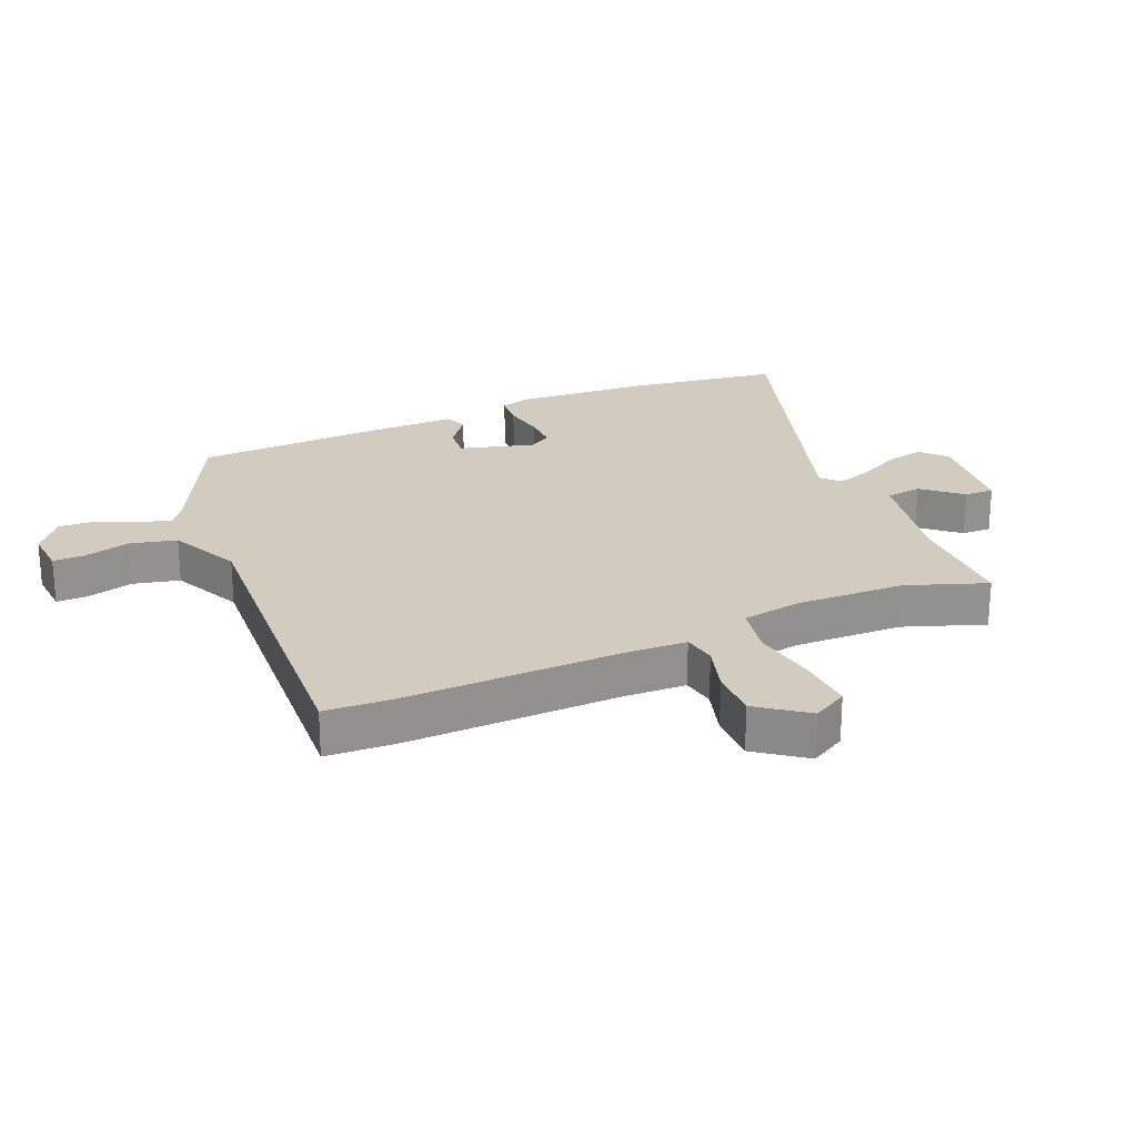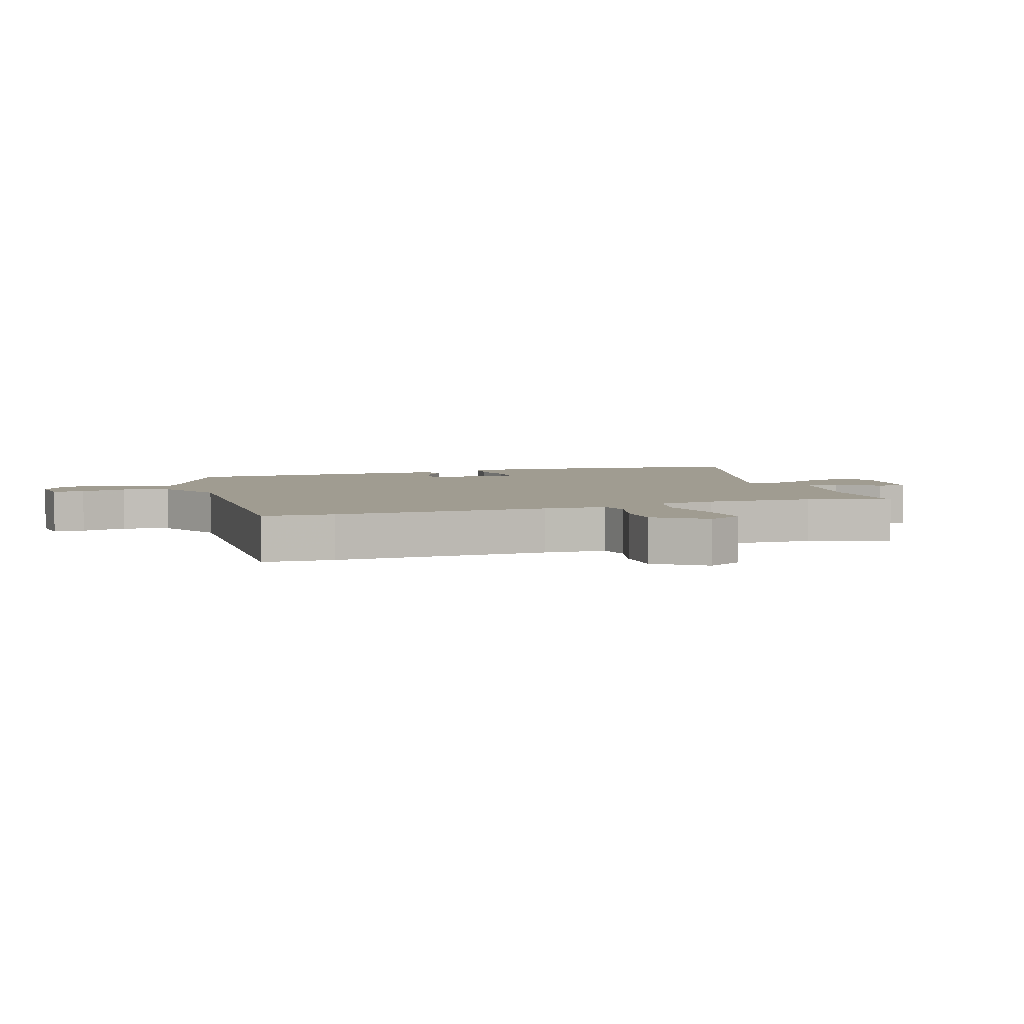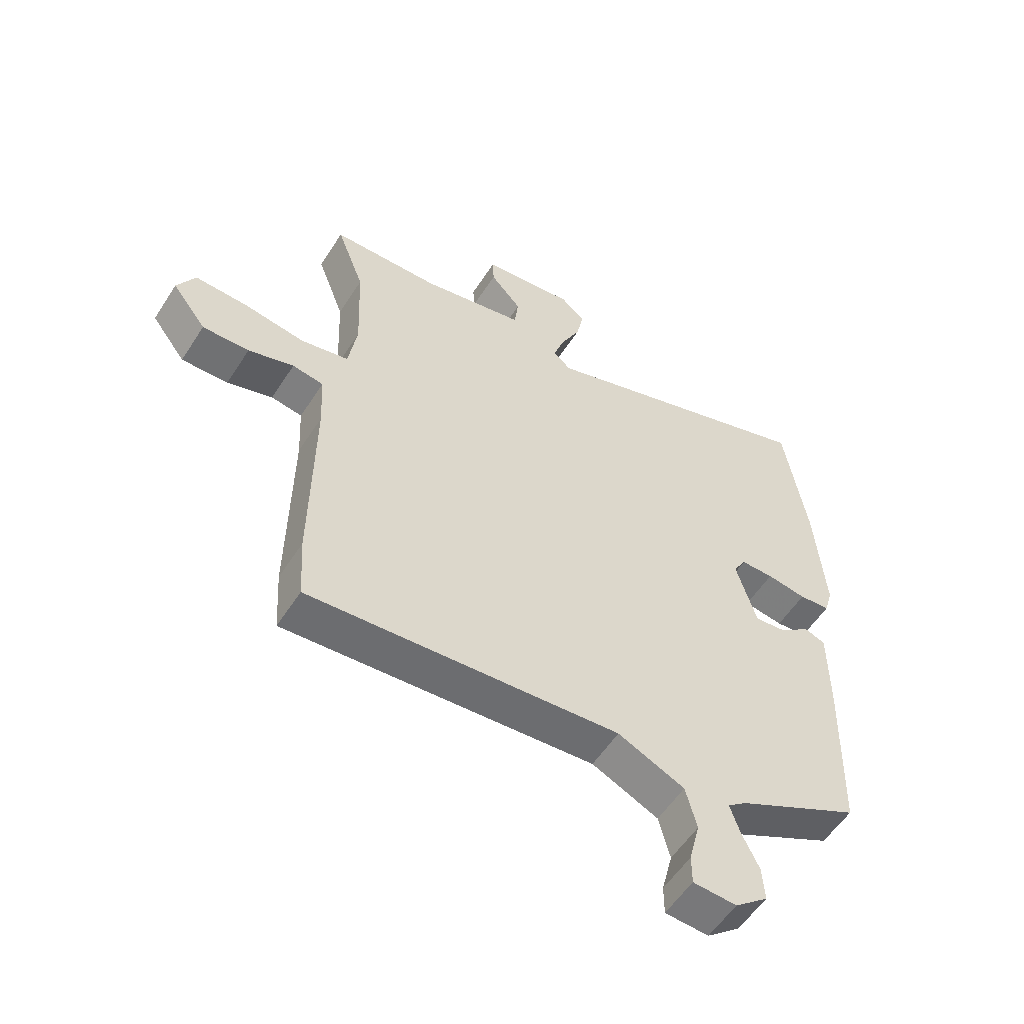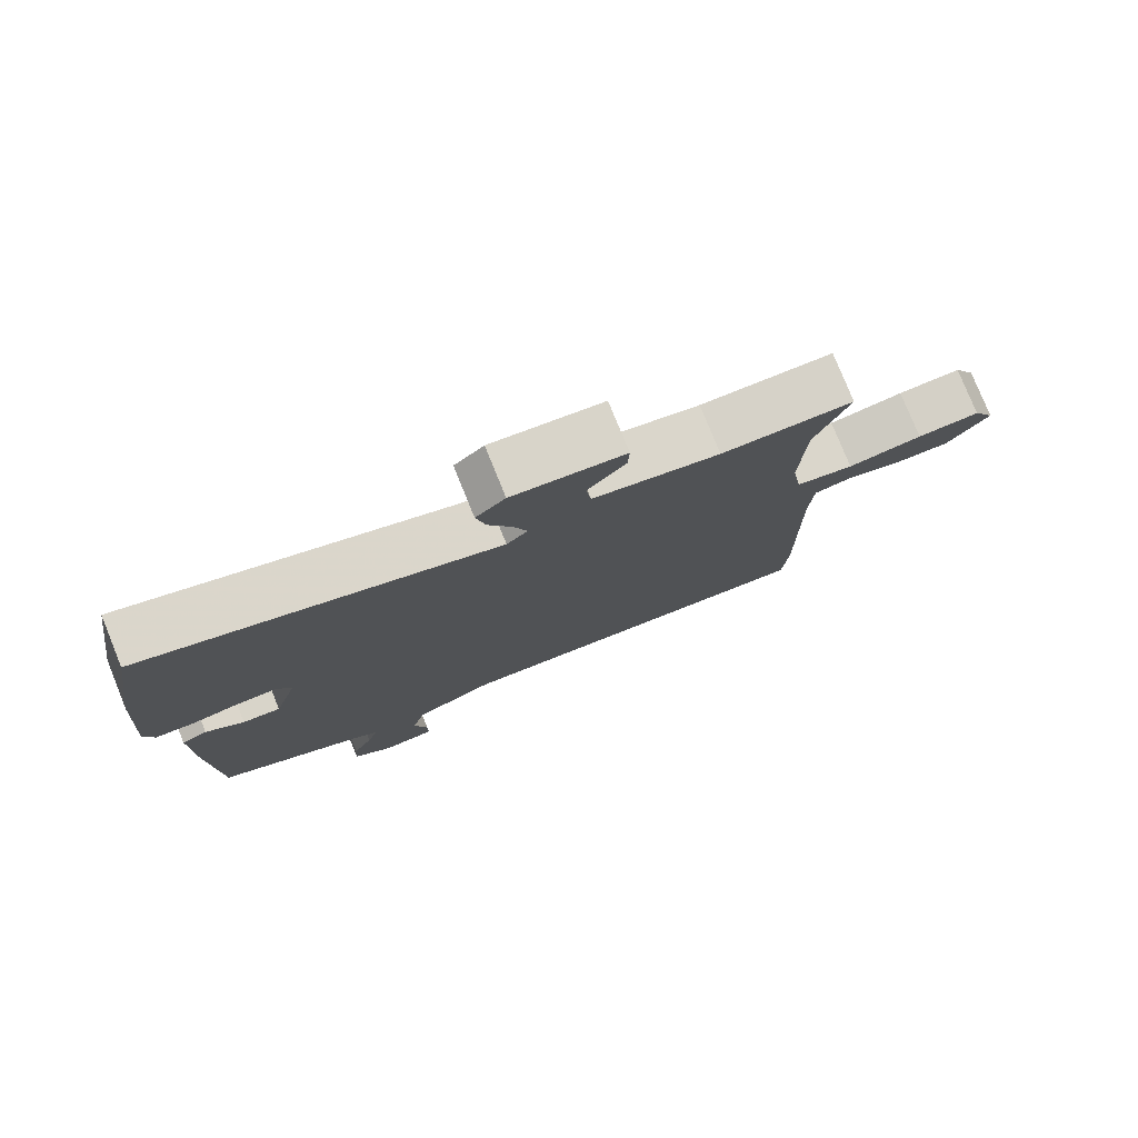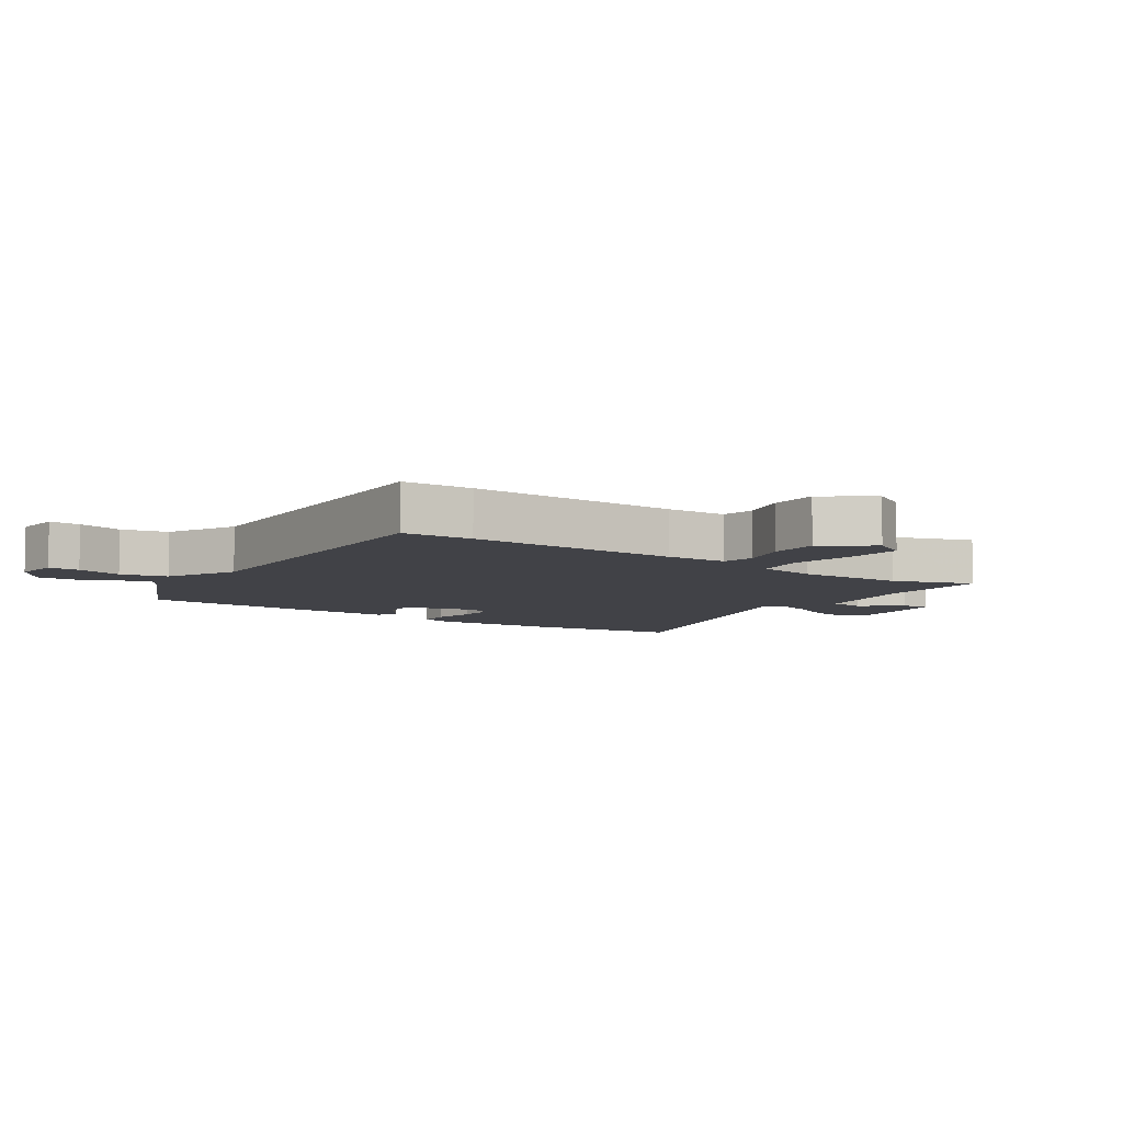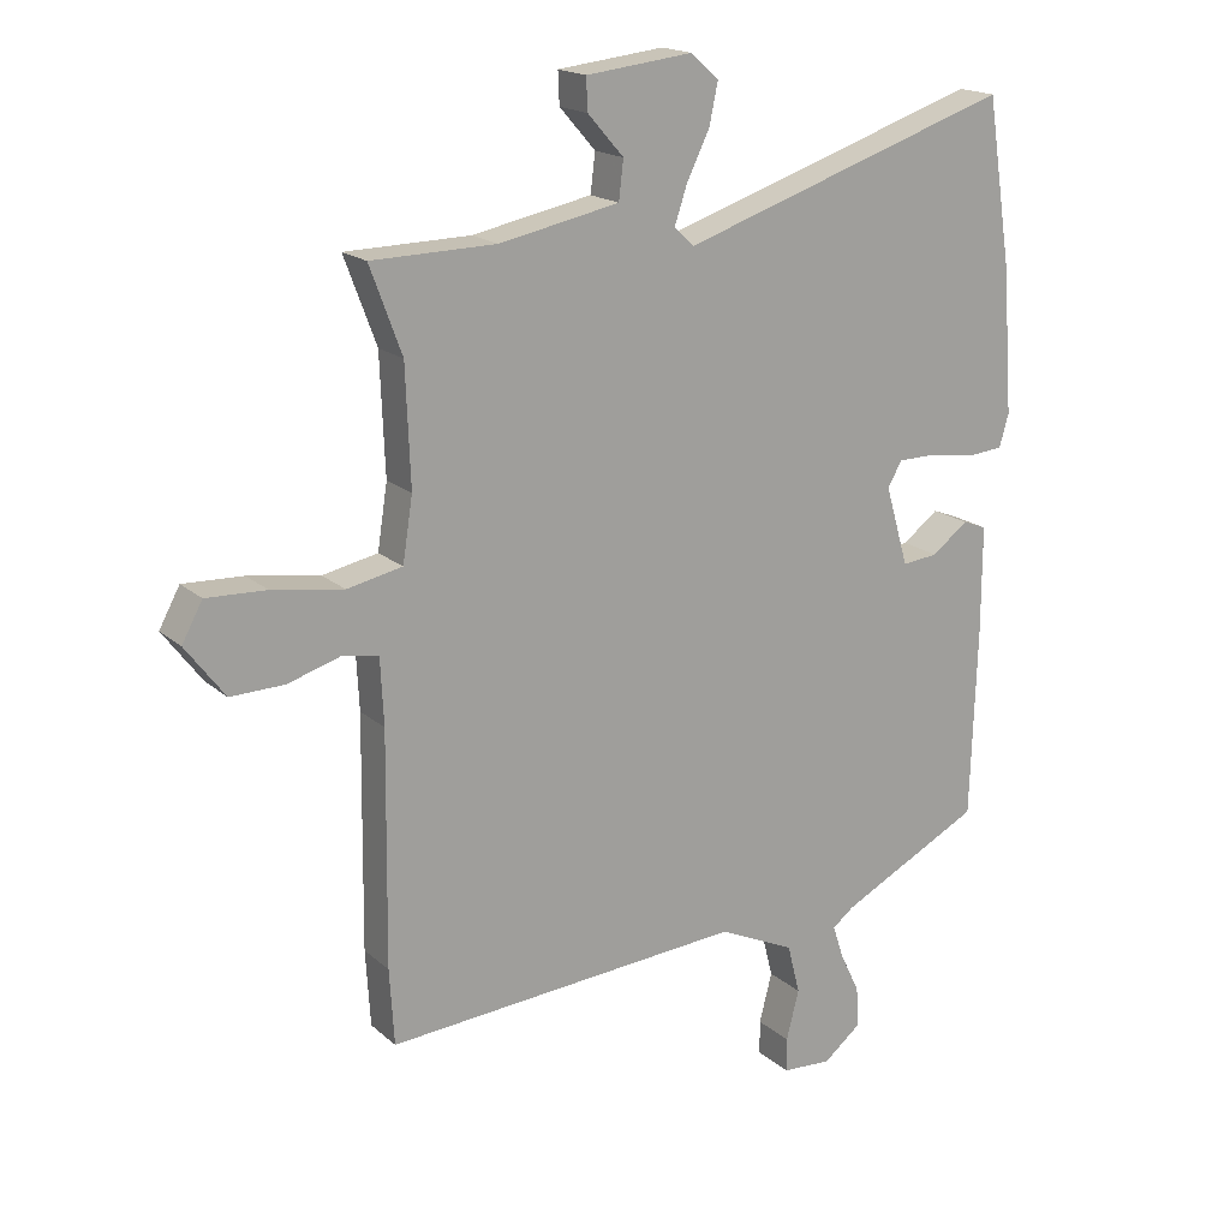
<metadata>
{"format":"obj","ext":"obj","renderer":"f3d","projection":"perspective","resolution":1024,"background":"white","views":[{"elev":24.0,"azim":-113.9,"up":"+Y"},{"elev":4.4,"azim":-109.8,"up":"+Y"},{"elev":-55.9,"azim":-32.3,"up":"+Z"},{"elev":78.5,"azim":157.9,"up":"+Z"},{"elev":-6.8,"azim":-125.9,"up":"+Y"},{"elev":18.0,"azim":-32.0,"up":"+Z"}]}
</metadata>
<code>
v -0.496 0.07 -0.557
v -0.503 0.07 -0.443
v -0.499 0.07 -0.098
v -0.504 0.07 0.002
v -0.558 0.07 0.011
v -0.637 0.07 -0.013
v -0.718 0.07 -0.015
v -0.777 0.07 0.063
v -0.746 0.07 0.12
v -0.656 0.07 0.116
v -0.549 0.07 0.099
v -0.466 0.07 0.116
v -0.451 0.07 0.212
v -0.458 0.07 0.388
v -0.506 0.07 0.517
v -0.319 0.07 0.52
v -0.139 0.07 0.556
v -0.132 0.07 0.614
v -0.186 0.07 0.675
v -0.188 0.07 0.723
v -0.028 0.07 0.741
v 0.014 0.07 0.704
v 0.001 0.07 0.642
v -0.033 0.07 0.573
v -0.052 0.07 0.516
v -0.022 0.07 0.488
v 0.477 0.07 0.652
v 0.515 0.07 0.404
v 0.531 0.07 0.187
v 0.517 0.07 0.138
v 0.463 0.07 0.133
v 0.394 0.07 0.144
v 0.337 0.07 0.144
v 0.315 0.07 0.107
v 0.35 0.07 -0.013
v 0.404 0.07 -0.007
v 0.458 0.07 0.034
v 0.494 0.07 0.02
v 0.494 0.07 -0.139
v 0.485 0.07 -0.427
v 0.271 0.07 -0.535
v 0.239 0.07 -0.56
v 0.256 0.07 -0.611
v 0.285 0.07 -0.672
v 0.289 0.07 -0.732
v 0.232 0.07 -0.778
v 0.157 0.07 -0.773
v 0.157 0.07 -0.722
v 0.176 0.07 -0.647
v 0.157 0.07 -0.572
v 0.042 0.07 -0.519
v -0.496 0 -0.557
v -0.503 0 -0.443
v -0.499 0 -0.098
v -0.504 0 0.002
v -0.558 0 0.011
v -0.637 0 -0.013
v -0.718 0 -0.015
v -0.777 0 0.063
v -0.746 0 0.12
v -0.656 0 0.116
v -0.549 0 0.099
v -0.466 0 0.116
v -0.451 0 0.212
v -0.458 0 0.388
v -0.506 0 0.517
v -0.319 0 0.52
v -0.139 0 0.556
v -0.132 0 0.614
v -0.186 0 0.675
v -0.188 0 0.723
v -0.028 0 0.741
v 0.014 0 0.704
v 0.001 0 0.642
v -0.033 0 0.573
v -0.052 0 0.516
v -0.022 0 0.488
v 0.477 0 0.652
v 0.515 0 0.404
v 0.531 0 0.187
v 0.517 0 0.138
v 0.463 0 0.133
v 0.394 0 0.144
v 0.337 0 0.144
v 0.315 0 0.107
v 0.35 0 -0.013
v 0.404 0 -0.007
v 0.458 0 0.034
v 0.494 0 0.02
v 0.494 0 -0.139
v 0.485 0 -0.427
v 0.271 0 -0.535
v 0.239 0 -0.56
v 0.256 0 -0.611
v 0.285 0 -0.672
v 0.289 0 -0.732
v 0.232 0 -0.778
v 0.157 0 -0.773
v 0.157 0 -0.722
v 0.176 0 -0.647
v 0.157 0 -0.572
v 0.042 0 -0.519
f 47 48 49
f 46 47 49
f 45 46 49
f 44 45 49
f 43 44 49
f 42 43 49 50
f 41 42 50 51
f 40 41 51
f 39 40 51
f 38 39 51
f 37 38 51
f 36 37 51
f 30 31 32
f 29 30 32
f 28 29 32
f 27 28 32
f 26 27 32
f 26 32 33
f 25 26 33 34
f 22 23 24
f 21 22 24
f 20 21 24
f 19 20 24
f 18 19 24
f 17 18 24 25
f 25 34 35
f 17 25 35
f 16 17 35
f 9 10 11
f 8 9 11
f 7 8 11
f 6 7 11
f 5 6 11
f 4 5 11 12
f 3 4 12
f 2 3 12 13
f 51 1 2
f 36 51 2
f 35 36 2
f 14 15 16 35
f 35 2 13
f 13 14 35
f 100 99 98
f 100 98 97
f 100 97 96
f 100 96 95
f 100 95 94
f 101 100 94 93
f 102 101 93 92
f 102 92 91
f 102 91 90
f 102 90 89
f 102 89 88
f 102 88 87
f 83 82 81
f 83 81 80
f 83 80 79
f 83 79 78
f 83 78 77
f 84 83 77
f 85 84 77 76
f 75 74 73
f 75 73 72
f 75 72 71
f 75 71 70
f 75 70 69
f 76 75 69 68
f 86 85 76
f 86 76 68
f 86 68 67
f 62 61 60
f 62 60 59
f 62 59 58
f 62 58 57
f 62 57 56
f 63 62 56 55
f 63 55 54
f 64 63 54 53
f 53 52 102
f 53 102 87
f 53 87 86
f 86 67 66 65
f 64 53 86
f 86 65 64
f 1 52 53 2
f 2 53 54 3
f 3 54 55 4
f 4 55 56 5
f 5 56 57 6
f 6 57 58 7
f 7 58 59 8
f 8 59 60 9
f 9 60 61 10
f 10 61 62 11
f 11 62 63 12
f 12 63 64 13
f 13 64 65 14
f 14 65 66 15
f 15 66 67 16
f 16 67 68 17
f 17 68 69 18
f 18 69 70 19
f 19 70 71 20
f 20 71 72 21
f 21 72 73 22
f 22 73 74 23
f 23 74 75 24
f 24 75 76 25
f 25 76 77 26
f 26 77 78 27
f 27 78 79 28
f 28 79 80 29
f 29 80 81 30
f 30 81 82 31
f 31 82 83 32
f 32 83 84 33
f 33 84 85 34
f 34 85 86 35
f 35 86 87 36
f 36 87 88 37
f 37 88 89 38
f 38 89 90 39
f 39 90 91 40
f 40 91 92 41
f 41 92 93 42
f 42 93 94 43
f 43 94 95 44
f 44 95 96 45
f 45 96 97 46
f 46 97 98 47
f 47 98 99 48
f 48 99 100 49
f 49 100 101 50
f 50 101 102 51
f 51 102 52 1

</code>
